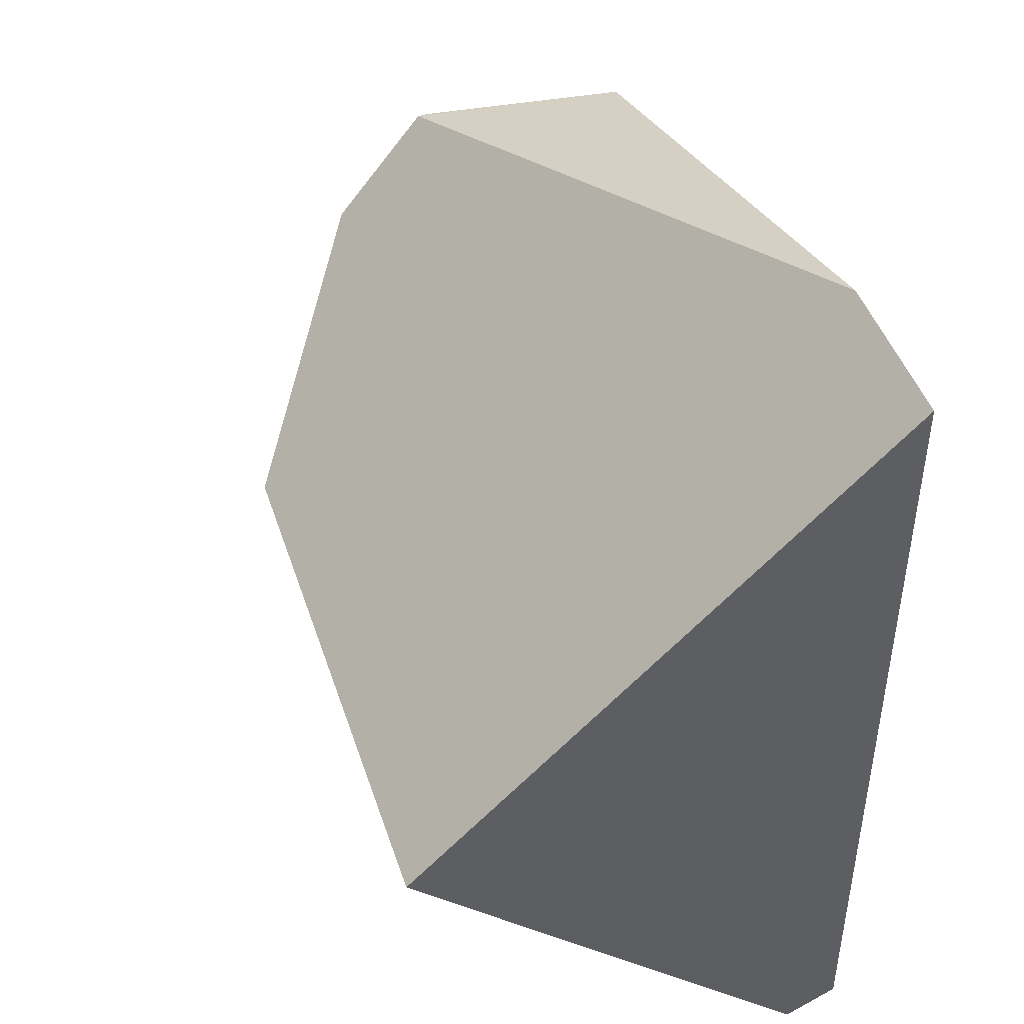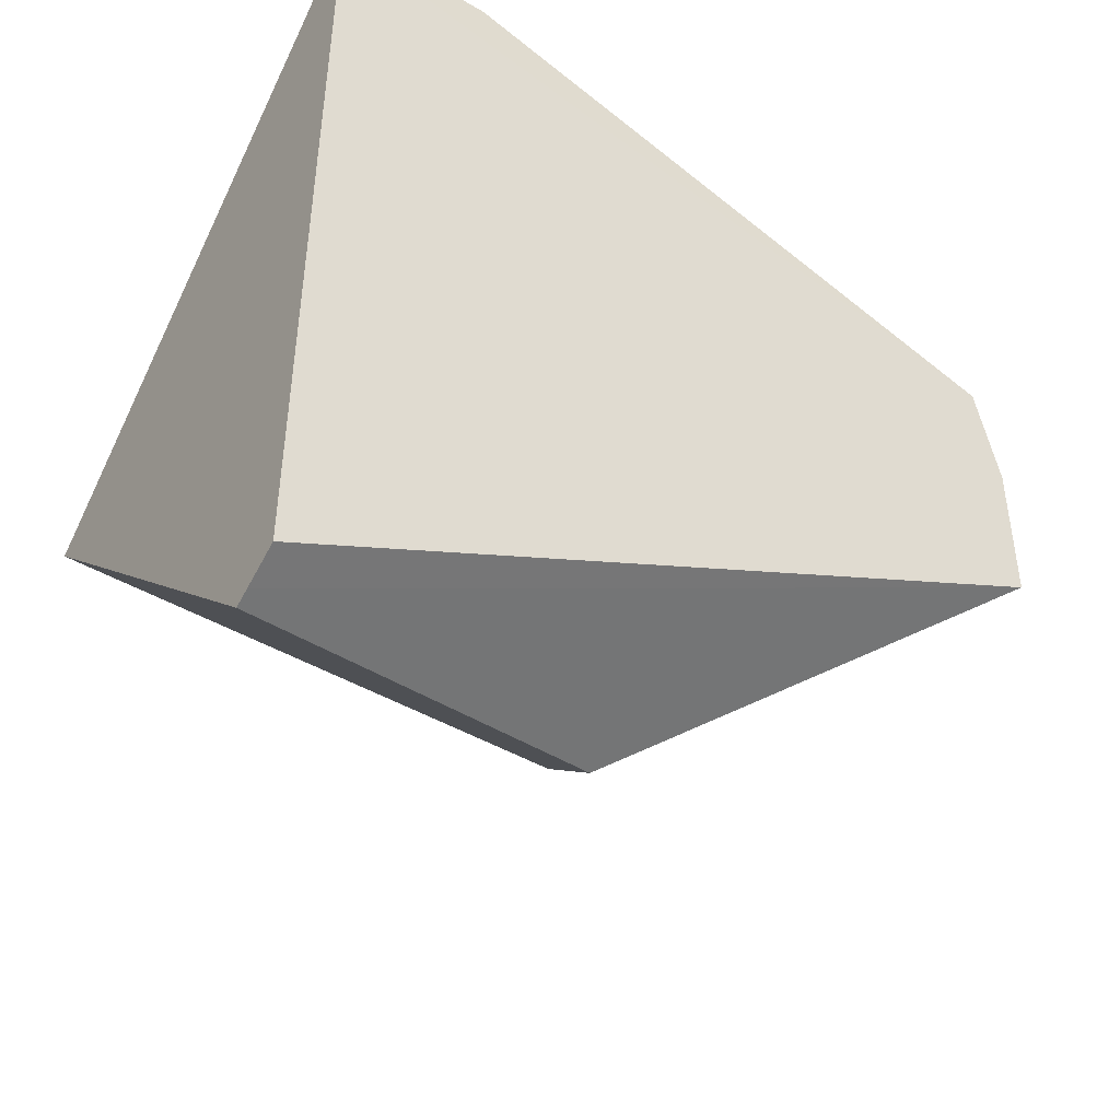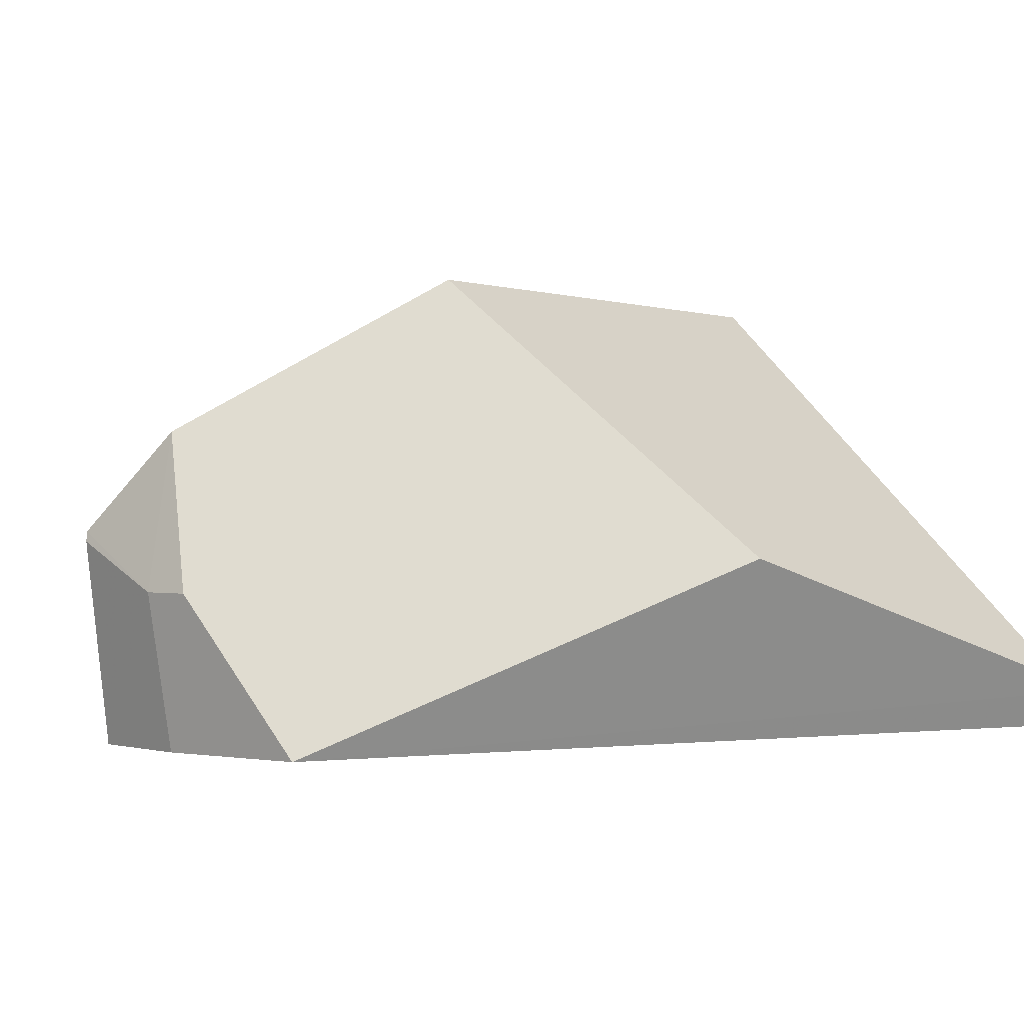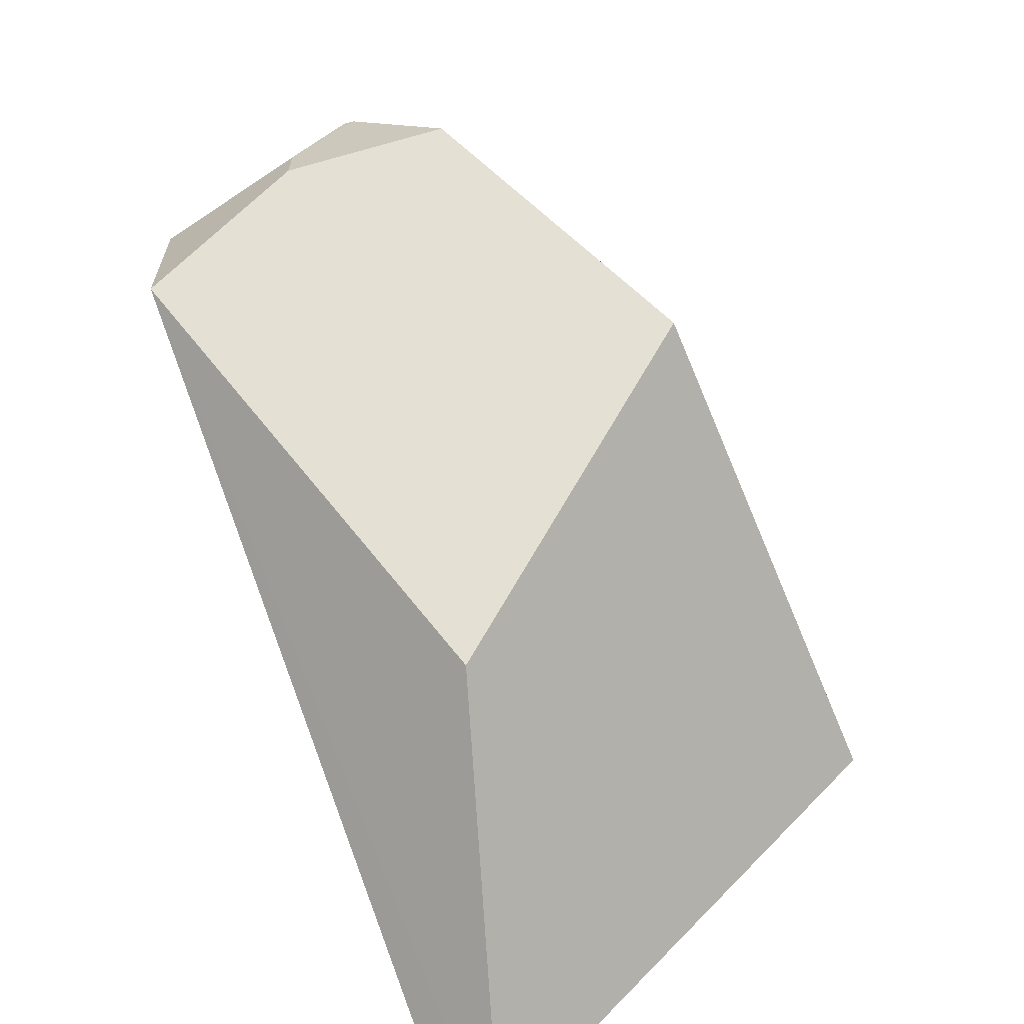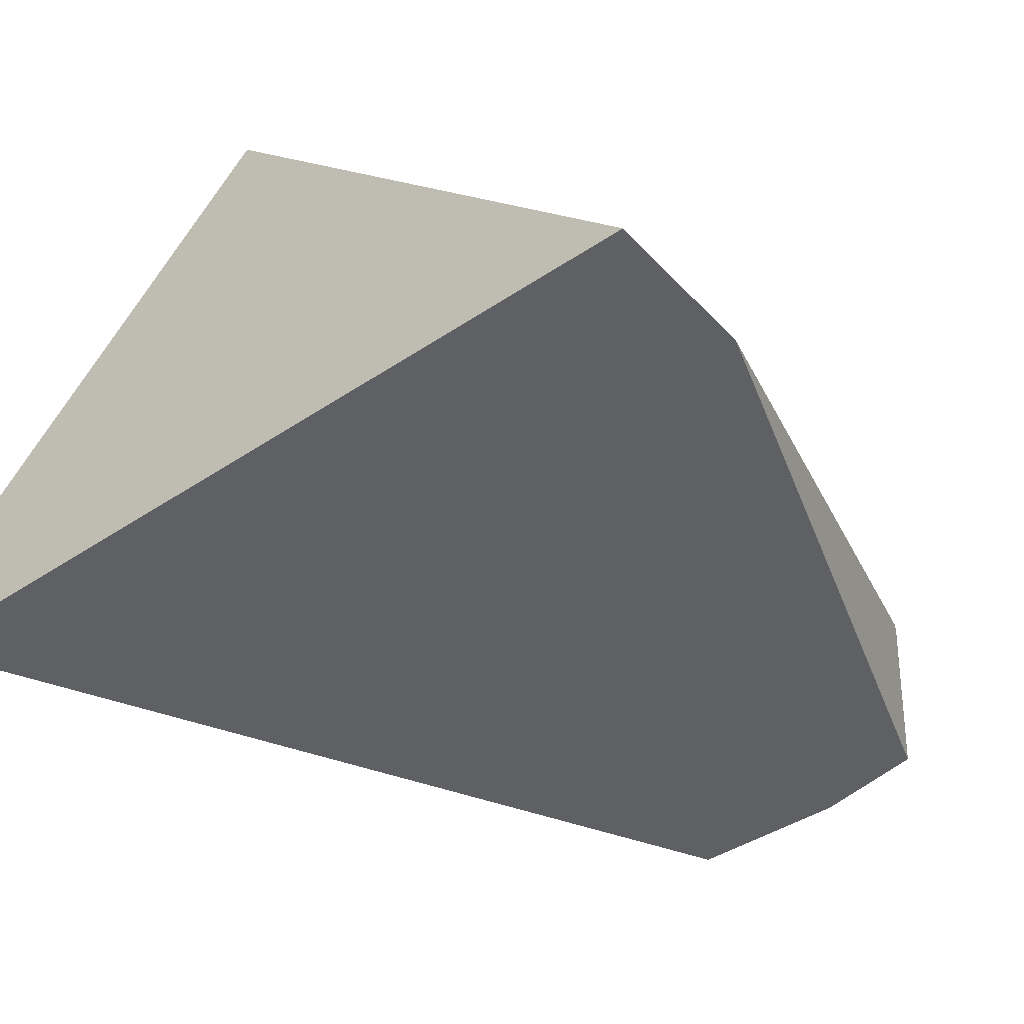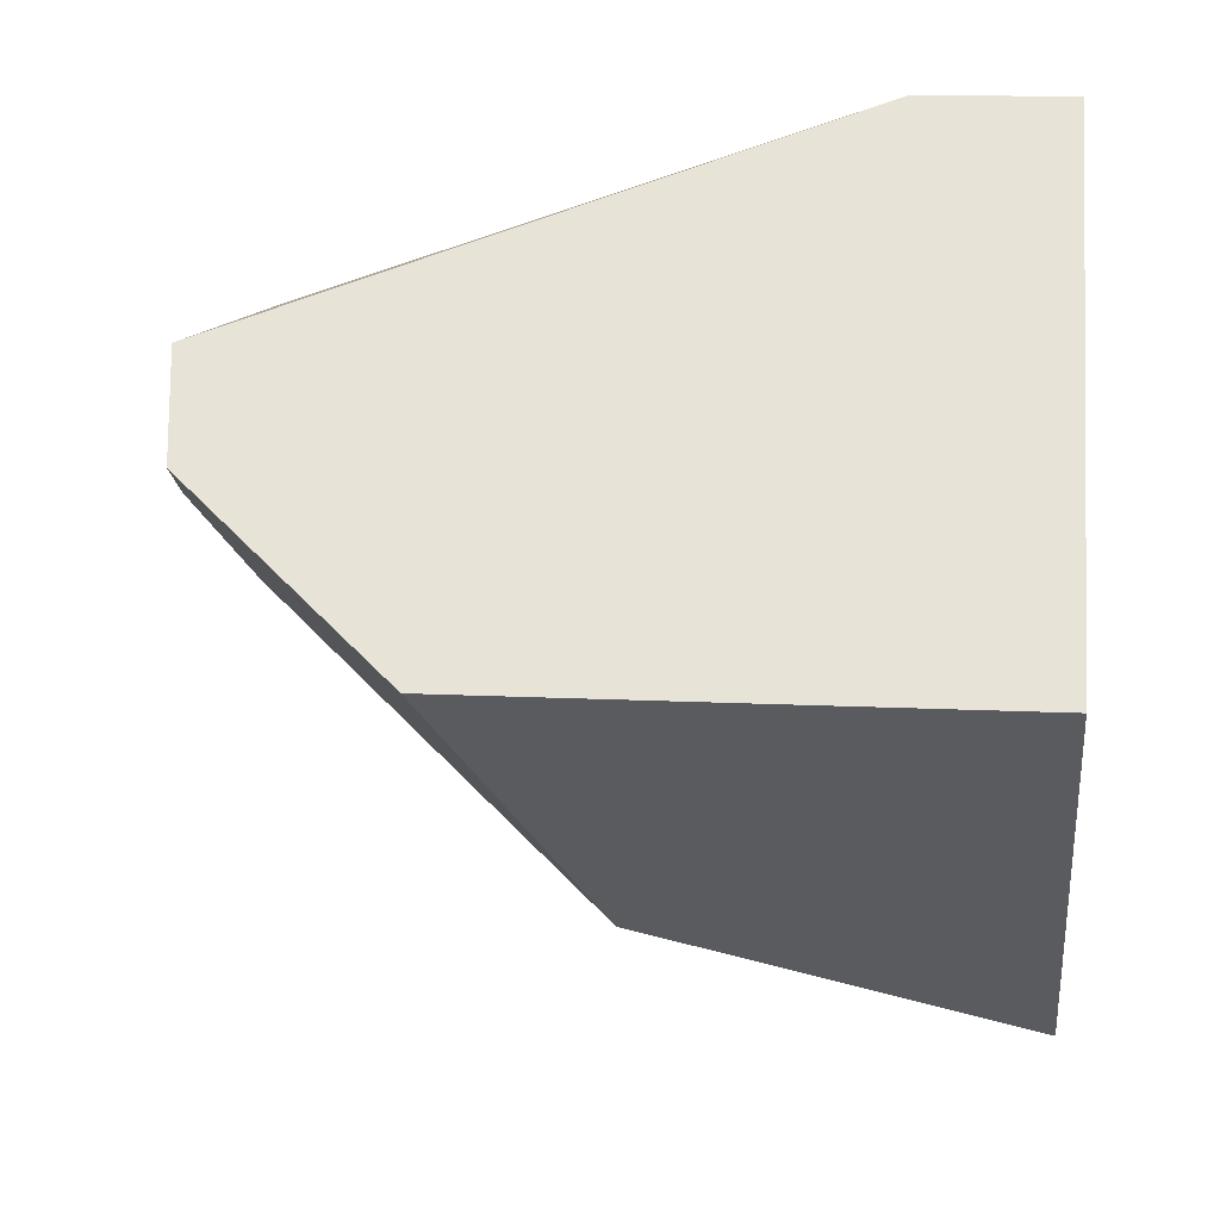
<metadata>
{"format":"obj","ext":"obj","renderer":"f3d","projection":"perspective","resolution":1024,"background":"white","views":[{"elev":45.7,"azim":-107.9,"up":"+Z"},{"elev":-46.1,"azim":-33.5,"up":"+Z"},{"elev":-0.2,"azim":126.9,"up":"+Y"},{"elev":-65.4,"azim":112.6,"up":"+Z"},{"elev":-42.6,"azim":-51.2,"up":"+Y"},{"elev":11.4,"azim":-172.8,"up":"+Z"}]}
</metadata>
<code>
o Cube_cell.029_Cube_cell.028
v -0.7957 -0.3989 0.3974
v -0.002187 -0.3987 -0.2002
v -0.02932 -0.399 0.1416
v -0.000965 -0.3989 0.000305
v -0.3005 0.1989 -0.2001
v -0.4803 -0.1597 -0.5584
v -0.001065 -0.001511 -0.000194
v 0.02422 -0.1256 0.1242
v 0.0385 -0.2002 -0.0599
v 0.0265 -0.1382 0.123
v 0.03904 -0.1997 4.9e-05
v -1 -0.3523 -0.7231
v -1 -0.3991 -0.6993
v -1 -0.3991 -0.6818
v -1 -0.3993 0.3846
v -1 0.1985 -0.2002
v -1 -0.3137 -0.7128
v -1 -0.3334 -0.7325
v -1 -0.3992 0.3972
v -1 0.08028 -0.08196
v -1 -0.3523 -0.7231
v -1 -0.3991 -0.6993
v -1 -0.3137 -0.7128
v -1 -0.3334 -0.7325
v -1 -0.3993 0.3846
v -1 -0.3992 0.3972
v -1 0.1985 -0.2002
v -1 -0.3991 -0.6818
v -1 0.08028 -0.08196
f 21 2 22
f 1 8 5 27 29
f 28 3 25
f 27 5 23
f 23 5 6 24
f 6 2 21 24
f 6 5 2
f 5 7 2
f 7 9 2
f 11 3 4
f 11 10 3
f 10 8 3
f 8 1 3
f 25 3 1 26
f 1 29 26
f 11 4 2 9
f 8 7 5
f 8 11 7
f 11 9 7
f 8 10 11
f 20 16 17 18 12 13 14 15 19
f 4 3 28 22 2

</code>
